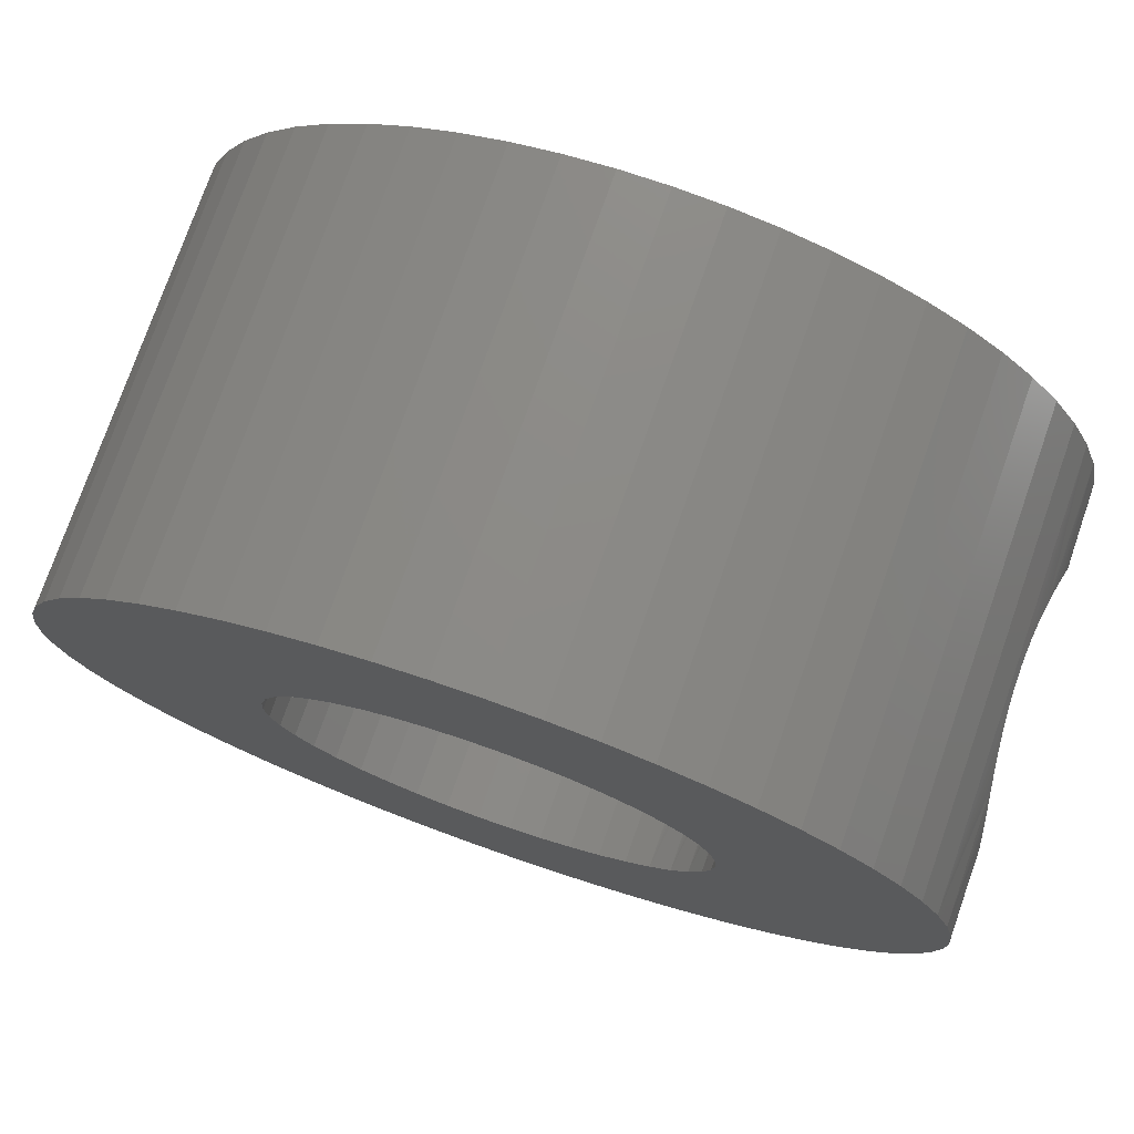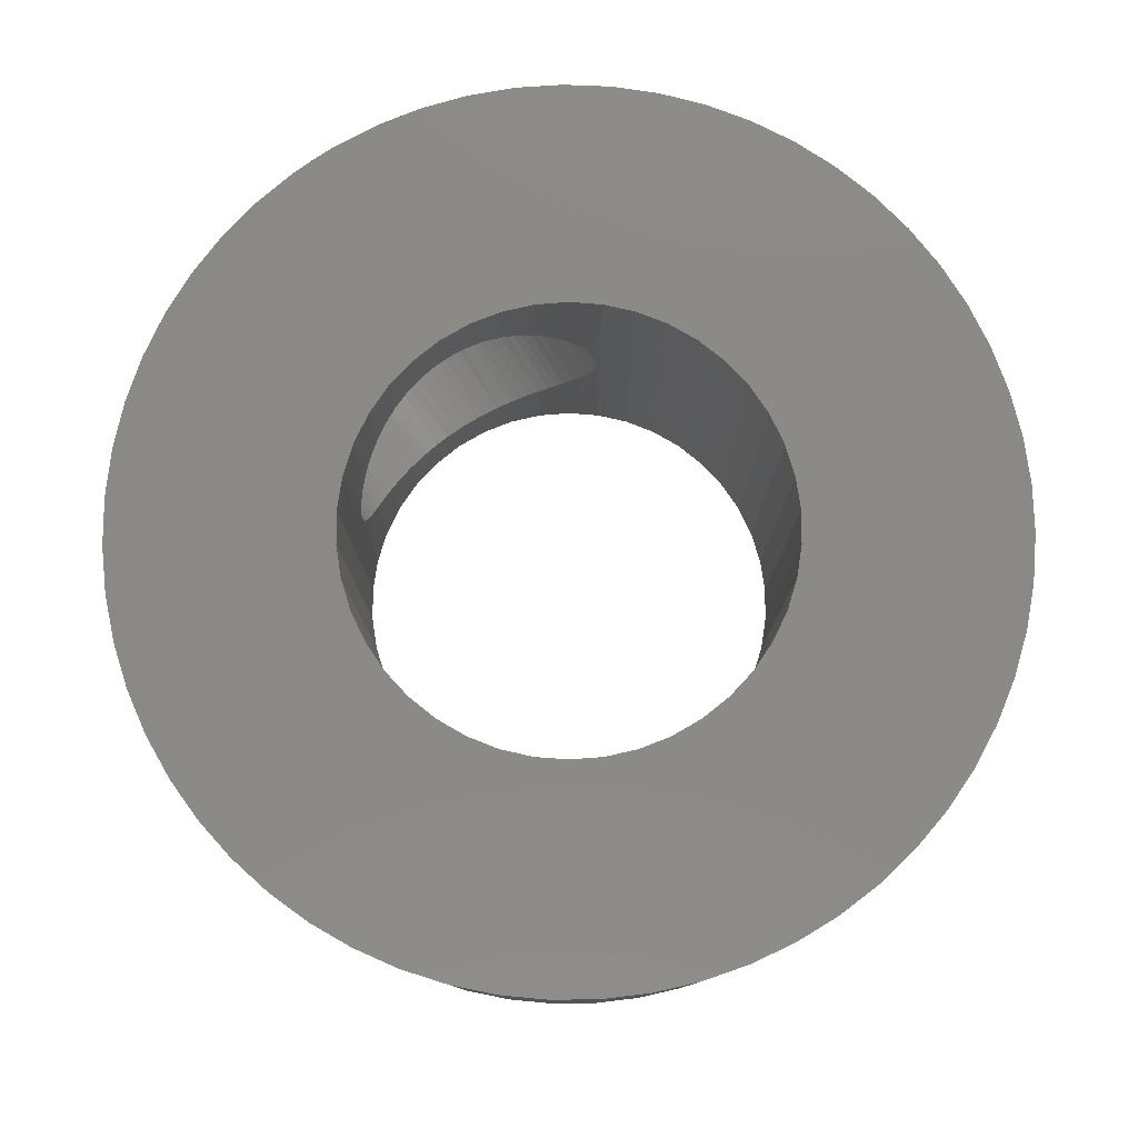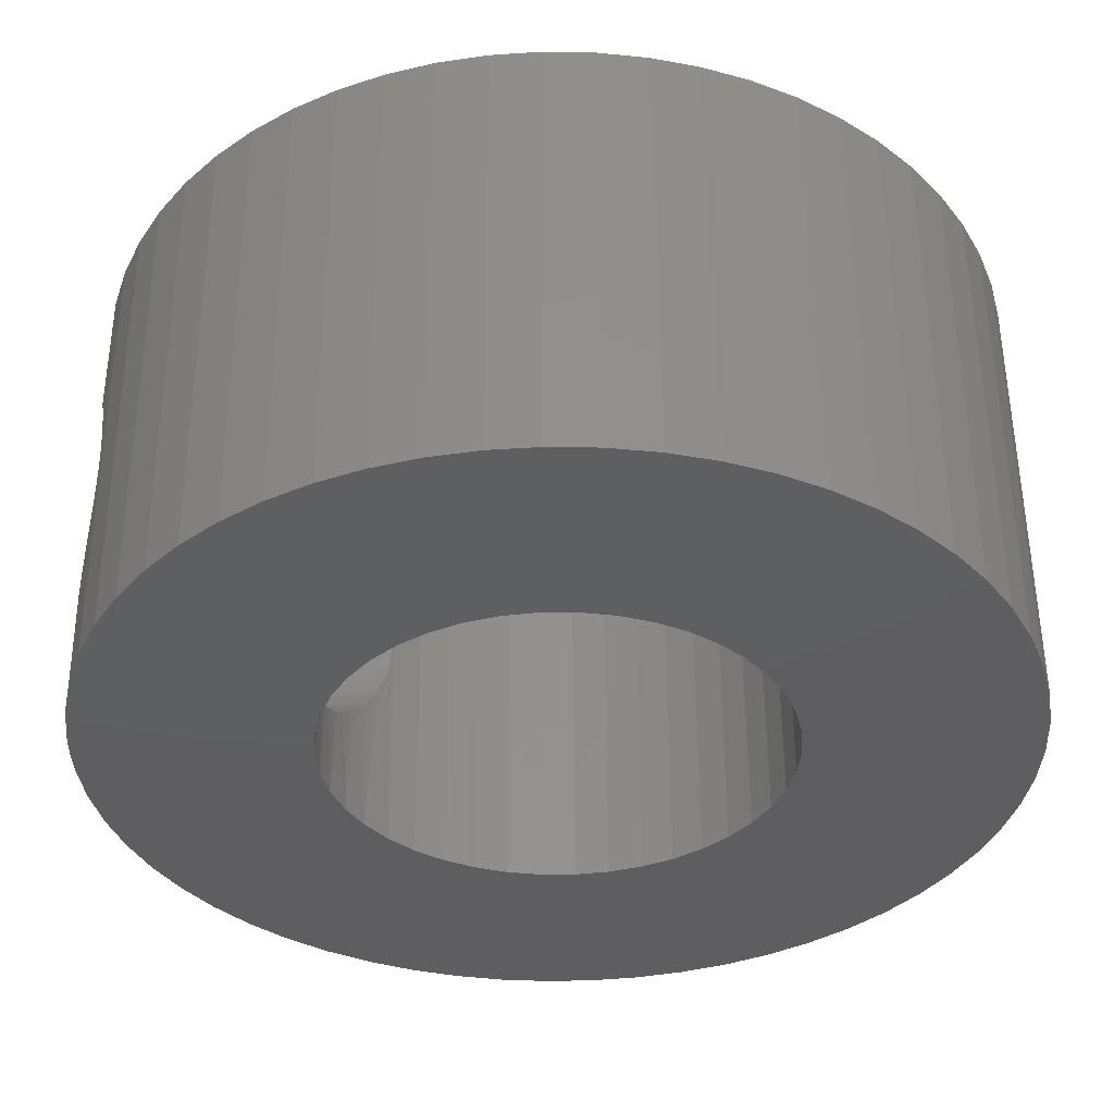
<metadata>
{"format":"stl","ext":"stl","renderer":"f3d","projection":"perspective","resolution":1024,"background":"white","views":[{"elev":76.2,"azim":19.3,"up":"+Y"},{"elev":79.6,"azim":-124.3,"up":"+Z"},{"elev":53.5,"azim":179.7,"up":"+Y"}]}
</metadata>
<code>
# stl→obj: 345 verts, 748 faces
v 759.8 1153 123.8
v 755 1153 123.8
v 754.6 1151 123.8
v 759.1 1150 123.8
v 754.8 1152 123.8
v 759.4 1151 123.8
v 759.7 1152 123.8
v 753.8 1150 123.8
v 757.6 1147 123.8
v 754.2 1151 123.8
v 758.2 1148 123.8
v 758.7 1149 123.8
v 752 1149 123.8
v 754.4 1145 123.8
v 752.6 1149 123.8
v 755.3 1145 123.8
v 753.2 1150 123.8
v 756.1 1146 123.8
v 756.9 1146 123.8
v 750.6 1149 123.8
v 751.5 1144 123.8
v 751.3 1149 123.8
v 752.5 1144 123.8
v 753.5 1144 123.8
v 748.5 1149 123.8
v 747.5 1144 123.8
v 749.2 1149 123.8
v 748.5 1144 123.8
v 749.9 1149 123.8
v 749.5 1144 123.8
v 750.5 1144 123.8
v 747.3 1150 123.8
v 744.8 1146 123.8
v 747.9 1149 123.8
v 745.6 1145 123.8
v 746.6 1145 123.8
v 747.9 1157 123.8
v 744.8 1161 123.8
v 747.3 1157 123.8
v 744 1160 123.8
v 746.8 1157 123.8
v 743.3 1160 123.8
v 746.3 1156 123.8
v 745.7 1155 123.8
v 741 1155 123.8
v 745.6 1154 123.8
v 740.8 1154 123.8
v 745.5 1153 123.8
v 740.7 1153 123.8
v 745.6 1153 123.8
v 742.6 1159 123.8
v 742.1 1158 123.8
v 746 1155 123.8
v 741.6 1157 123.8
v 741.2 1156 123.8
v 754.2 1156 123.8
v 757.6 1159 123.8
v 753.8 1157 123.8
v 756.9 1160 123.8
v 753.2 1157 123.8
v 756.1 1161 123.8
v 752.6 1157 123.8
v 759.8 1154 123.8
v 755 1154 123.8
v 759.7 1155 123.8
v 754.8 1155 123.8
v 749.2 1158 123.8
v 747.5 1162 123.8
v 748.5 1158 123.8
v 746.6 1162 123.8
v 745.6 1162 123.8
v 751.3 1158 123.8
v 751.5 1163 123.8
v 750.6 1158 123.8
v 750.5 1163 123.8
v 749.9 1158 123.8
v 749.5 1163 123.8
v 748.5 1163 123.8
v 759.4 1156 123.8
v 759.1 1157 123.8
v 754.6 1155 123.8
v 758.7 1158 123.8
v 758.2 1159 123.8
v 746 1151 123.8
v 742.1 1148 123.8
v 746.3 1151 123.8
v 742.6 1148 123.8
v 746.8 1150 123.8
v 743.3 1147 123.8
v 744 1146 123.8
v 740.8 1152 123.8
v 741 1151 123.8
v 745.7 1152 123.8
v 741.2 1150 123.8
v 741.6 1149 123.8
v 755.3 1161 123.8
v 754.4 1162 123.8
v 752 1158 123.8
v 753.5 1162 123.8
v 752.5 1163 123.8
v 745.7 1152 114.3
v 741 1151 114.3
v 745.6 1153 114.3
v 740.8 1152 114.3
v 745.5 1153 114.3
v 740.7 1153 114.3
v 745.6 1154 114.3
v 747.9 1149 114.3
v 744.8 1146 114.3
v 747.3 1150 114.3
v 744 1146 114.3
v 746.8 1150 114.3
v 743.3 1147 114.3
v 746.3 1151 114.3
v 752 1158 114.3
v 754.4 1162 114.3
v 752.6 1157 114.3
v 755.3 1161 114.3
v 753.2 1157 114.3
v 756.1 1161 114.3
v 753.8 1157 114.3
v 746 1155 114.3
v 742.1 1158 114.3
v 746.3 1156 114.3
v 742.6 1159 114.3
v 746.8 1157 114.3
v 743.3 1160 114.3
v 747.3 1157 114.3
v 759.8 1154 114.3
v 755 1153 114.3
v 755 1154 114.3
v 750.6 1158 114.3
v 751.5 1163 114.3
v 751.3 1158 114.3
v 752.5 1163 114.3
v 753.5 1162 114.3
v 748.5 1158 114.3
v 747.5 1162 114.3
v 749.2 1158 114.3
v 748.5 1163 114.3
v 749.9 1158 114.3
v 749.5 1163 114.3
v 750.5 1163 114.3
v 744 1160 114.3
v 744.8 1161 114.3
v 747.9 1157 114.3
v 745.6 1162 114.3
v 746.6 1162 114.3
v 740.8 1154 114.3
v 741 1155 114.3
v 745.7 1155 114.3
v 741.2 1156 114.3
v 741.6 1157 114.3
v 742.6 1148 114.3
v 742.1 1148 114.3
v 746 1151 114.3
v 741.6 1149 114.3
v 741.2 1150 114.3
v 749.2 1149 114.3
v 747.5 1144 114.3
v 748.5 1149 114.3
v 746.6 1145 114.3
v 745.6 1145 114.3
v 751.3 1149 114.3
v 751.5 1144 114.3
v 750.6 1149 114.3
v 750.5 1144 114.3
v 749.9 1149 114.3
v 749.5 1144 114.3
v 748.5 1144 114.3
v 759.8 1153 114.3
v 759.7 1152 114.3
v 754.8 1152 114.3
v 754.6 1155 114.3
v 759.1 1157 114.3
v 754.8 1155 114.3
v 759.4 1156 114.3
v 759.7 1155 114.3
v 756.9 1160 114.3
v 757.6 1159 114.3
v 754.2 1156 114.3
v 758.2 1159 114.3
v 758.7 1158 114.3
v 752.6 1149 114.3
v 754.4 1145 114.3
v 752 1149 114.3
v 753.5 1144 114.3
v 752.5 1144 114.3
v 754.2 1151 114.3
v 757.6 1147 114.3
v 753.8 1150 114.3
v 756.9 1146 114.3
v 753.2 1150 114.3
v 756.1 1146 114.3
v 755.3 1145 114.3
v 759.4 1151 114.3
v 759.1 1150 114.3
v 754.6 1151 114.3
v 758.7 1149 114.3
v 758.2 1148 114.3
v 759.8 1153 115.9
v 759.8 1154 115.9
v 759.7 1155 116.2
v 759.7 1154 116.1
v 759.7 1154 116
v 759.5 1156 117
v 759.5 1156 116.8
v 759.6 1155 116.6
v 759.6 1155 116.5
v 759.7 1155 116.3
v 759.3 1156 119.9
v 759.3 1156 119.6
v 759.2 1156 119.3
v 759.2 1156 119.1
v 759.4 1156 120.7
v 759.3 1156 120.4
v 759.3 1156 120.1
v 759.2 1156 118.8
v 759.3 1156 118.5
v 759.3 1156 118.2
v 759.3 1156 118
v 759.3 1156 117.7
v 759.4 1156 117.5
v 759.4 1156 117.3
v 759.4 1156 117.1
v 759.5 1156 121.3
v 759.6 1155 121.5
v 759.6 1155 121.7
v 759.5 1156 121.1
v 759.4 1156 121
v 759.4 1156 120.8
v 759.8 1154 122.2
v 759.7 1154 122
v 759.7 1155 122
v 759.7 1155 121.8
v 759.7 1154 122.1
v 759.8 1153 122.2
v 759.7 1152 122
v 759.7 1152 122.1
v 759.5 1151 121.1
v 759.5 1151 121.3
v 759.6 1151 121.5
v 759.6 1151 121.7
v 759.7 1152 121.8
v 759.7 1152 121.9
v 759.3 1150 118.2
v 759.3 1150 118.5
v 759.2 1150 118.8
v 759.2 1150 119.1
v 759.4 1151 117.5
v 759.3 1150 117.7
v 759.3 1150 118
v 759.2 1150 119.3
v 759.3 1150 119.6
v 759.3 1150 119.9
v 759.3 1150 120.1
v 759.3 1150 120.4
v 759.4 1151 120.7
v 759.4 1151 120.8
v 759.4 1151 121
v 759.6 1151 116.6
v 759.5 1151 116.8
v 759.6 1151 116.5
v 759.5 1151 117
v 759.4 1151 117.1
v 759.4 1151 117.3
v 759.7 1152 116.1
v 759.7 1152 116.2
v 759.7 1152 116.3
v 759.7 1152 116
v 755 1153 116
v 754.9 1152 116
v 754.9 1152 116.1
v 754.6 1151 116.6
v 754.7 1151 116.5
v 754.7 1152 116.3
v 754.8 1152 116.2
v 754.2 1151 117.4
v 754.3 1151 117.2
v 754.4 1151 117
v 754.5 1151 116.8
v 754.6 1151 116.7
v 754 1150 120.1
v 753.9 1150 119.9
v 754.1 1150 120.4
v 753.9 1150 119.6
v 753.8 1150 119.3
v 753.8 1150 119.1
v 753.8 1150 118.8
v 753.9 1150 118.5
v 753.9 1150 118.2
v 754 1150 118
v 754.1 1150 117.7
v 754.1 1151 117.5
v 754.4 1151 121.1
v 754.3 1151 120.9
v 754.2 1151 120.8
v 754.1 1151 120.7
v 754.7 1151 121.7
v 754.6 1151 121.5
v 754.5 1151 121.5
v 754.5 1151 121.3
v 754.9 1152 122.1
v 755 1153 122.2
v 754.9 1152 122
v 754.8 1152 121.9
v 754.7 1152 121.8
v 755 1154 122.2
v 754.9 1154 122.1
v 754.9 1154 122
v 754.6 1155 121.5
v 754.7 1155 121.7
v 754.7 1155 121.8
v 754.8 1155 121.9
v 754.3 1156 120.9
v 754.4 1156 121.1
v 754.5 1156 121.3
v 753.8 1156 118.8
v 753.8 1156 119.1
v 753.9 1156 118.5
v 754.1 1156 117.7
v 754 1156 118
v 753.9 1156 118.2
v 753.8 1156 119.3
v 753.9 1156 119.6
v 753.9 1156 119.9
v 754 1156 120.1
v 754.1 1156 120.4
v 754.1 1156 120.7
v 754.2 1156 120.8
v 754.4 1156 117
v 754.3 1156 117.2
v 754.2 1156 117.4
v 754.1 1156 117.5
v 754.7 1155 116.5
v 754.6 1155 116.6
v 754.5 1155 116.7
v 754.5 1156 116.8
v 754.9 1154 116
v 755 1154 116
v 755 1154 115.9
v 754.9 1154 116.1
v 754.8 1155 116.2
v 754.7 1155 116.3
v 755 1153 115.9
f 1 2 2
f 3 4 5
f 5 4 6
f 5 6 2
f 2 6 7
f 2 7 1
f 8 9 10
f 10 9 11
f 10 11 3
f 3 11 12
f 3 12 4
f 13 14 15
f 15 14 16
f 15 16 17
f 17 16 18
f 17 18 8
f 8 18 19
f 8 19 9
f 20 21 22
f 22 21 23
f 22 23 13
f 13 23 24
f 13 24 14
f 25 26 27
f 27 26 28
f 27 28 29
f 29 28 30
f 29 30 20
f 20 30 31
f 20 31 21
f 32 33 34
f 34 33 35
f 34 35 25
f 25 35 36
f 25 36 26
f 37 38 39
f 39 38 40
f 39 40 41
f 41 40 42
f 41 42 43
f 44 45 46
f 46 45 47
f 46 47 48
f 48 47 49
f 48 49 50
f 42 51 43
f 43 51 52
f 43 52 53
f 53 52 54
f 53 54 44
f 44 54 55
f 44 55 45
f 56 57 58
f 58 57 59
f 58 59 60
f 60 59 61
f 60 61 62
f 1 1 2
f 2 1 63
f 2 63 64
f 64 63 65
f 64 65 66
f 67 68 69
f 69 68 70
f 69 70 37
f 37 70 71
f 37 71 38
f 72 73 74
f 74 73 75
f 74 75 76
f 76 75 77
f 76 77 67
f 67 77 78
f 67 78 68
f 65 79 66
f 66 79 80
f 66 80 81
f 81 80 82
f 81 82 56
f 56 82 83
f 56 83 57
f 84 85 86
f 86 85 87
f 86 87 88
f 88 87 89
f 88 89 32
f 32 89 90
f 32 90 33
f 49 91 50
f 50 91 92
f 50 92 93
f 93 92 94
f 93 94 84
f 84 94 95
f 84 95 85
f 61 96 62
f 62 96 97
f 62 97 98
f 98 97 99
f 98 99 72
f 72 99 100
f 72 100 73
f 101 102 103
f 103 102 104
f 103 104 105
f 105 104 106
f 105 106 107
f 108 109 110
f 110 109 111
f 110 111 112
f 112 111 113
f 112 113 114
f 115 116 117
f 117 116 118
f 117 118 119
f 119 118 120
f 119 120 121
f 122 123 124
f 124 123 125
f 124 125 126
f 126 125 127
f 126 127 128
f 129 130 131
f 132 133 134
f 134 133 135
f 134 135 115
f 115 135 136
f 115 136 116
f 137 138 139
f 139 138 140
f 139 140 141
f 141 140 142
f 141 142 132
f 132 142 143
f 132 143 133
f 127 144 128
f 128 144 145
f 128 145 146
f 146 145 147
f 146 147 137
f 137 147 148
f 137 148 138
f 106 149 107
f 107 149 150
f 107 150 151
f 151 150 152
f 151 152 122
f 122 152 153
f 122 153 123
f 113 154 114
f 114 154 155
f 114 155 156
f 156 155 157
f 156 157 101
f 101 157 158
f 101 158 102
f 159 160 161
f 161 160 162
f 161 162 108
f 108 162 163
f 108 163 109
f 164 165 166
f 166 165 167
f 166 167 168
f 168 167 169
f 168 169 159
f 159 169 170
f 159 170 160
f 129 171 130
f 130 171 171
f 130 171 130
f 130 171 172
f 130 172 173
f 174 175 176
f 176 175 177
f 176 177 131
f 131 177 178
f 131 178 129
f 120 179 121
f 121 179 180
f 121 180 181
f 181 180 182
f 181 182 174
f 174 182 183
f 174 183 175
f 184 185 186
f 186 185 187
f 186 187 164
f 164 187 188
f 164 188 165
f 189 190 191
f 191 190 192
f 191 192 193
f 193 192 194
f 193 194 184
f 184 194 195
f 184 195 185
f 172 196 173
f 173 196 197
f 173 197 198
f 198 197 199
f 198 199 189
f 189 199 200
f 189 200 190
f 201 171 201
f 201 171 171
f 201 171 202
f 202 171 129
f 203 204 178
f 204 205 178
f 178 205 202
f 178 202 129
f 129 202 202
f 129 202 202
f 206 207 177
f 177 207 208
f 208 209 177
f 177 209 210
f 177 210 178
f 178 210 210
f 178 210 203
f 211 212 80
f 80 212 213
f 80 213 214
f 215 216 80
f 80 216 217
f 80 217 211
f 214 218 175
f 175 218 219
f 219 220 175
f 175 220 221
f 175 221 222
f 222 223 175
f 175 223 224
f 175 224 177
f 177 224 225
f 177 225 206
f 226 79 227
f 227 79 228
f 226 229 79
f 79 229 230
f 79 230 80
f 80 230 231
f 80 231 215
f 63 232 232
f 233 234 65
f 65 234 235
f 65 235 79
f 79 235 235
f 79 235 228
f 63 232 65
f 65 232 236
f 65 236 233
f 1 237 1
f 1 237 237
f 1 237 63
f 63 237 232
f 63 232 232
f 238 238 7
f 238 239 7
f 7 239 237
f 7 237 1
f 1 237 237
f 1 237 237
f 240 241 6
f 6 241 242
f 242 243 6
f 6 243 244
f 6 244 7
f 7 244 245
f 7 245 238
f 246 247 197
f 197 247 248
f 197 248 249
f 250 251 197
f 197 251 252
f 197 252 246
f 4 253 254
f 254 255 4
f 4 255 256
f 4 256 257
f 257 258 4
f 4 258 259
f 4 259 6
f 6 259 260
f 6 260 240
f 261 262 196
f 261 196 263
f 262 264 196
f 196 264 265
f 196 265 197
f 197 265 266
f 197 266 250
f 267 268 172
f 172 268 269
f 172 269 196
f 196 269 269
f 196 269 263
f 201 201 171
f 171 201 201
f 171 201 172
f 172 201 270
f 172 270 267
f 214 175 80
f 80 175 183
f 80 183 82
f 82 183 182
f 82 182 83
f 83 182 180
f 83 180 57
f 57 180 179
f 57 179 59
f 59 179 120
f 59 120 61
f 61 120 118
f 61 118 96
f 96 118 116
f 96 116 97
f 97 116 136
f 97 136 99
f 99 136 135
f 99 135 100
f 100 135 133
f 100 133 73
f 73 133 143
f 73 143 75
f 75 143 142
f 75 142 77
f 77 142 140
f 77 140 78
f 78 140 138
f 78 138 68
f 68 138 148
f 68 148 70
f 70 148 147
f 70 147 71
f 71 147 145
f 71 145 38
f 38 145 144
f 38 144 40
f 40 144 127
f 40 127 42
f 42 127 125
f 42 125 51
f 51 125 123
f 51 123 52
f 52 123 153
f 52 153 54
f 54 153 152
f 54 152 55
f 55 152 150
f 55 150 45
f 45 150 149
f 45 149 47
f 47 149 106
f 47 106 49
f 49 106 104
f 49 104 91
f 91 104 102
f 91 102 92
f 92 102 158
f 92 158 94
f 94 158 157
f 94 157 95
f 95 157 155
f 95 155 85
f 85 155 154
f 85 154 87
f 87 154 113
f 87 113 89
f 89 113 111
f 89 111 90
f 90 111 109
f 90 109 33
f 33 109 163
f 33 163 35
f 35 163 162
f 35 162 36
f 36 162 160
f 36 160 26
f 26 160 170
f 26 170 28
f 28 170 169
f 28 169 30
f 30 169 167
f 30 167 31
f 31 167 165
f 31 165 21
f 21 165 188
f 21 188 23
f 23 188 187
f 23 187 24
f 24 187 185
f 24 185 14
f 14 185 195
f 14 195 16
f 16 195 194
f 16 194 18
f 18 194 192
f 18 192 19
f 19 192 190
f 19 190 9
f 9 190 200
f 9 200 11
f 11 200 199
f 11 199 12
f 12 199 197
f 12 197 4
f 4 197 249
f 4 249 253
f 271 130 272
f 272 130 173
f 272 173 273
f 274 275 198
f 198 275 276
f 198 276 173
f 173 276 277
f 173 277 273
f 189 278 279
f 279 280 189
f 189 280 281
f 189 281 198
f 198 281 282
f 198 282 274
f 283 284 8
f 283 8 285
f 284 286 8
f 8 286 287
f 8 287 288
f 189 191 289
f 289 191 288
f 289 290 189
f 189 290 291
f 189 291 292
f 292 293 189
f 189 293 294
f 189 294 278
f 295 296 10
f 10 296 297
f 10 297 8
f 8 297 298
f 8 298 285
f 299 300 3
f 3 300 301
f 3 301 10
f 10 301 302
f 10 302 295
f 303 5 304
f 304 5 2
f 304 2 304
f 303 305 5
f 5 305 306
f 5 306 3
f 3 306 307
f 3 307 299
f 308 308 64
f 64 308 308
f 64 308 2
f 2 308 304
f 2 304 2
f 2 304 304
f 2 304 304
f 308 64 309
f 309 64 66
f 309 66 310
f 311 312 81
f 81 312 313
f 81 313 66
f 66 313 314
f 66 314 310
f 315 316 56
f 56 316 317
f 56 317 81
f 81 317 311
f 81 311 311
f 318 319 121
f 318 121 320
f 321 322 121
f 121 322 323
f 121 323 320
f 324 325 58
f 58 325 326
f 58 326 327
f 327 328 58
f 58 328 329
f 58 329 56
f 56 329 330
f 56 330 315
f 331 332 181
f 181 332 333
f 181 333 121
f 121 333 334
f 121 334 321
f 335 336 174
f 174 336 337
f 174 337 181
f 181 337 338
f 181 338 331
f 339 176 340
f 340 176 131
f 340 131 341
f 339 342 176
f 176 342 343
f 176 343 174
f 174 343 344
f 174 344 335
f 271 345 130
f 130 345 345
f 130 345 130
f 130 345 345
f 130 345 131
f 131 345 341
f 131 341 341
f 288 191 8
f 8 191 193
f 8 193 17
f 17 193 184
f 17 184 15
f 15 184 186
f 15 186 13
f 13 186 164
f 13 164 22
f 22 164 166
f 22 166 20
f 20 166 168
f 20 168 29
f 29 168 159
f 29 159 27
f 27 159 161
f 27 161 25
f 25 161 108
f 25 108 34
f 34 108 110
f 34 110 32
f 32 110 112
f 32 112 88
f 88 112 114
f 88 114 86
f 86 114 156
f 86 156 84
f 84 156 101
f 84 101 93
f 93 101 103
f 93 103 50
f 50 103 105
f 50 105 48
f 48 105 107
f 48 107 46
f 46 107 151
f 46 151 44
f 44 151 122
f 44 122 53
f 53 122 124
f 53 124 43
f 43 124 126
f 43 126 41
f 41 126 128
f 41 128 39
f 39 128 146
f 39 146 37
f 37 146 137
f 37 137 69
f 69 137 139
f 69 139 67
f 67 139 141
f 67 141 76
f 76 141 132
f 76 132 74
f 74 132 134
f 74 134 72
f 72 134 115
f 72 115 98
f 98 115 117
f 98 117 62
f 62 117 119
f 62 119 60
f 60 119 121
f 60 121 58
f 58 121 319
f 58 319 324
f 201 345 201
f 201 345 345
f 201 345 201
f 201 345 201
f 201 345 345
f 201 345 270
f 270 345 271
f 270 271 267
f 269 269 273
f 271 272 267
f 267 272 273
f 267 273 268
f 268 273 269
f 273 277 269
f 269 277 276
f 269 276 263
f 263 276 275
f 263 275 261
f 261 275 274
f 261 274 262
f 262 274 282
f 262 282 264
f 280 279 266
f 266 279 250
f 282 281 264
f 264 281 280
f 264 280 265
f 265 280 266
f 279 278 250
f 250 278 294
f 250 294 251
f 251 294 293
f 251 293 252
f 252 293 292
f 252 292 246
f 246 292 291
f 246 291 247
f 247 291 290
f 247 290 248
f 248 290 289
f 248 289 249
f 289 288 249
f 249 288 287
f 249 287 253
f 253 287 286
f 253 286 254
f 254 286 284
f 254 284 255
f 255 284 283
f 255 283 256
f 256 283 285
f 256 285 257
f 257 285 298
f 257 298 258
f 240 260 295
f 295 260 259
f 295 259 296
f 296 259 258
f 296 258 297
f 297 258 298
f 295 302 240
f 240 302 301
f 240 301 241
f 241 301 300
f 241 300 242
f 242 300 299
f 242 299 243
f 243 299 307
f 243 307 244
f 244 307 306
f 244 306 245
f 245 306 305
f 245 305 238
f 238 305 238
f 305 303 238
f 238 303 304
f 238 304 239
f 239 304 304
f 239 304 237
f 237 304 304
f 237 304 237
f 237 304 304
f 237 304 237
f 237 304 237
f 237 304 232
f 232 304 308
f 232 308 232
f 232 308 232
f 232 308 308
f 232 308 236
f 236 308 308
f 236 308 233
f 235 235 310
f 308 309 233
f 233 309 310
f 233 310 234
f 234 310 235
f 310 314 235
f 235 314 313
f 235 313 228
f 228 313 312
f 228 312 227
f 227 312 311
f 227 311 226
f 226 311 311
f 226 311 229
f 316 315 231
f 231 315 215
f 311 317 229
f 229 317 316
f 229 316 230
f 230 316 231
f 315 330 215
f 215 330 329
f 215 329 216
f 216 329 328
f 216 328 217
f 217 328 327
f 217 327 211
f 211 327 326
f 211 326 212
f 212 326 325
f 212 325 213
f 213 325 324
f 213 324 214
f 324 319 214
f 214 319 318
f 214 318 218
f 218 318 320
f 218 320 219
f 219 320 323
f 219 323 220
f 220 323 322
f 220 322 221
f 221 322 321
f 221 321 222
f 222 321 334
f 222 334 223
f 206 225 331
f 331 225 224
f 331 224 332
f 332 224 223
f 332 223 333
f 333 223 334
f 331 338 206
f 206 338 337
f 206 337 207
f 207 337 336
f 207 336 208
f 208 336 335
f 208 335 209
f 209 335 344
f 209 344 210
f 210 344 343
f 210 343 210
f 210 343 342
f 210 342 203
f 203 342 204
f 342 339 204
f 204 339 340
f 204 340 205
f 205 340 341
f 205 341 202
f 202 341 341
f 202 341 202
f 202 341 345
f 202 345 202
f 202 345 201

</code>
